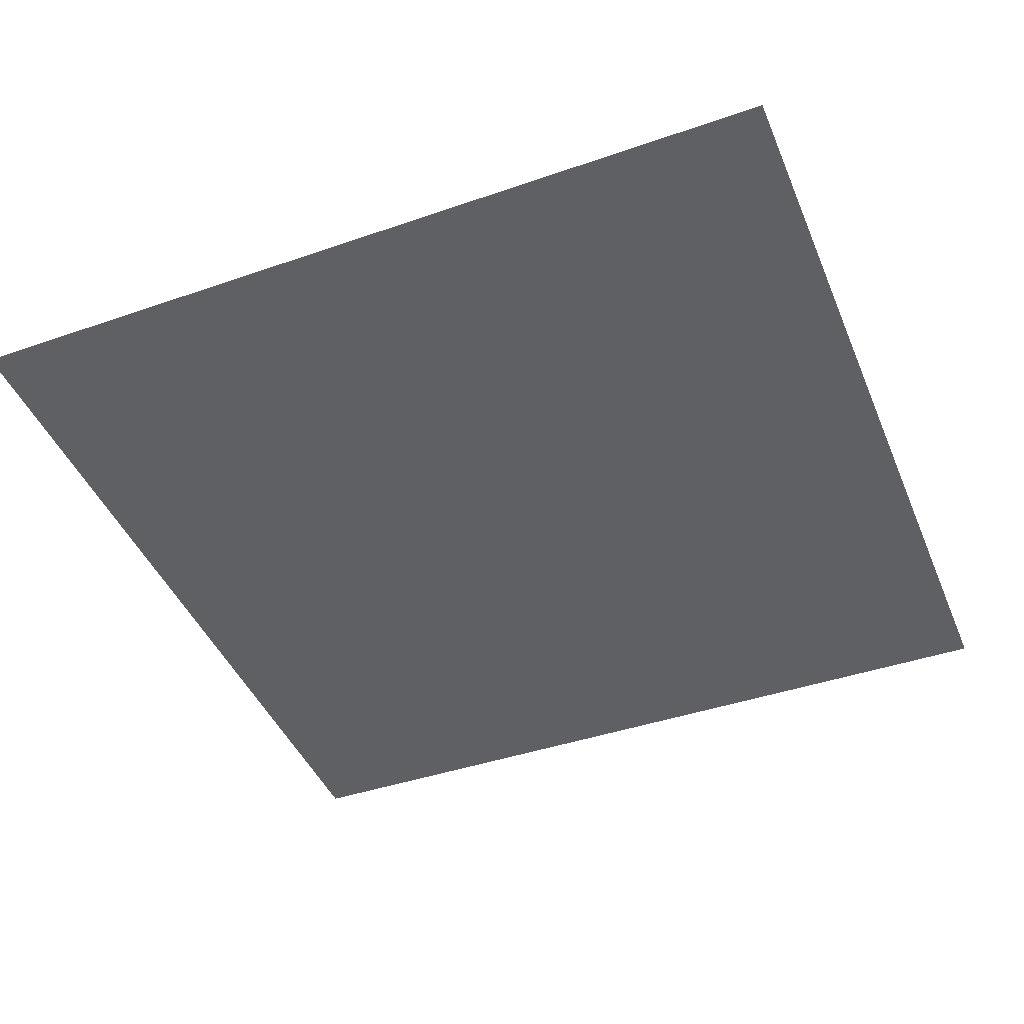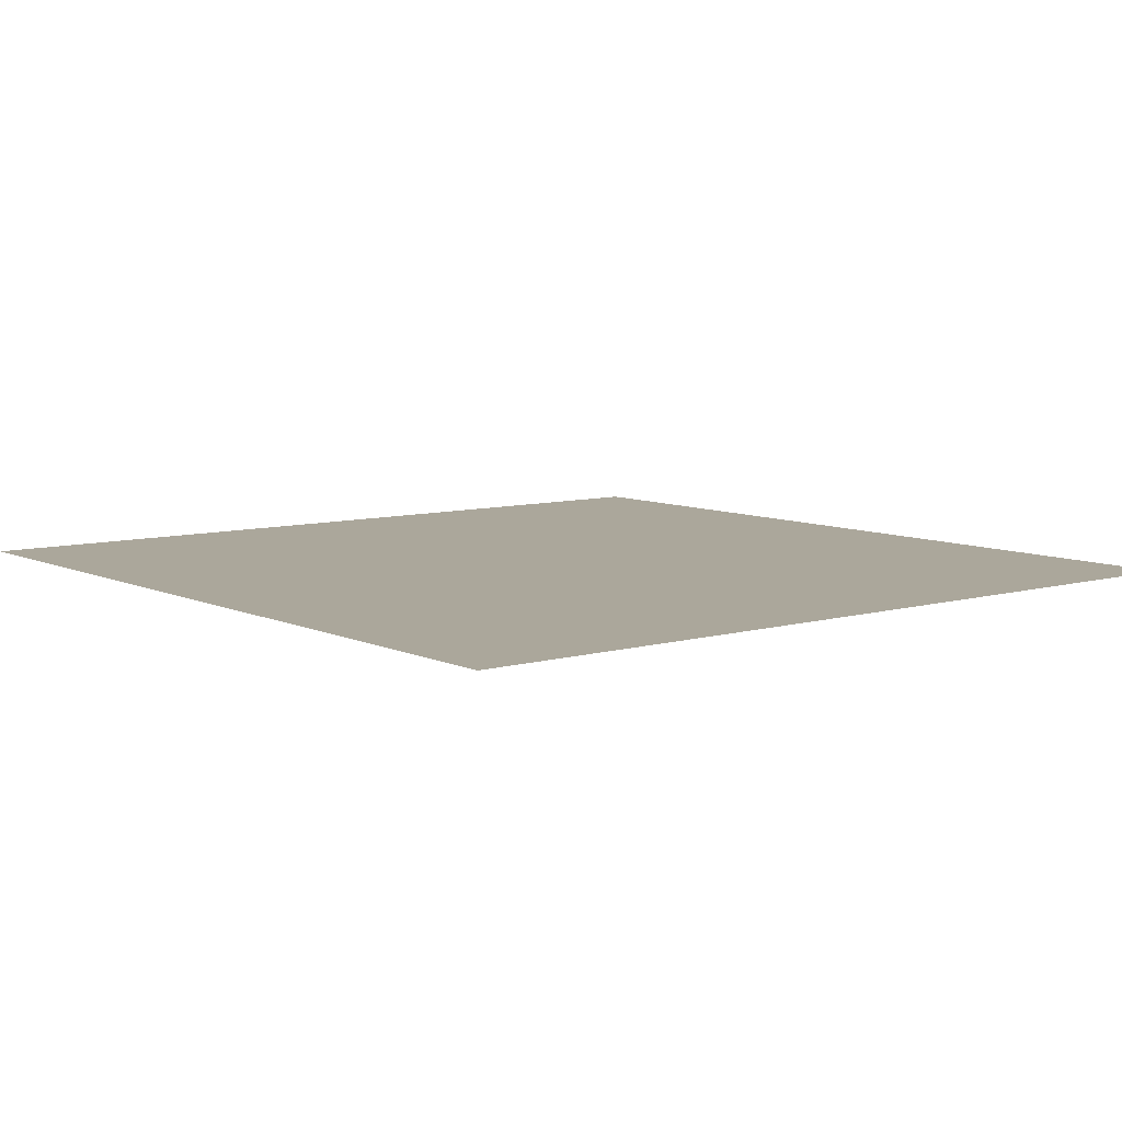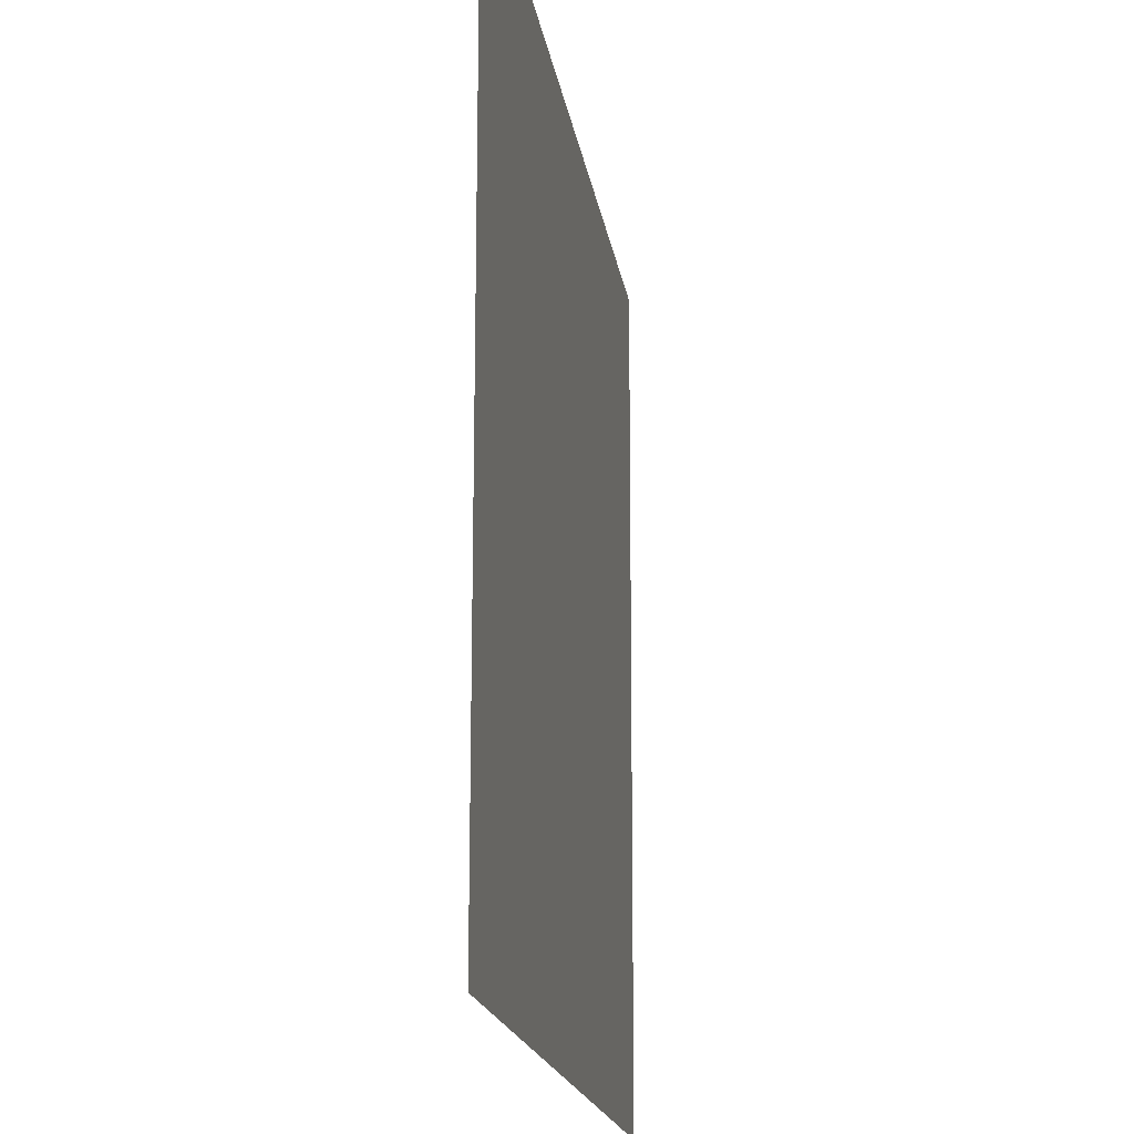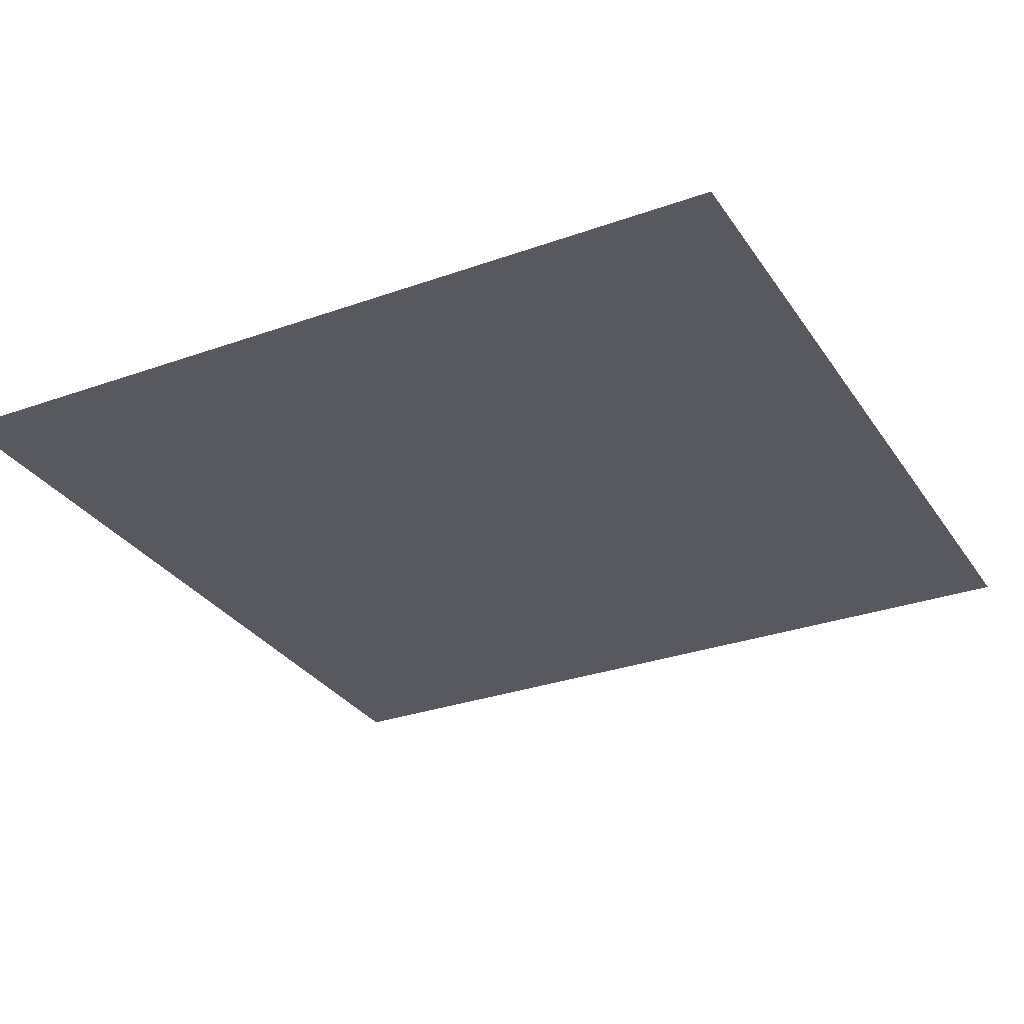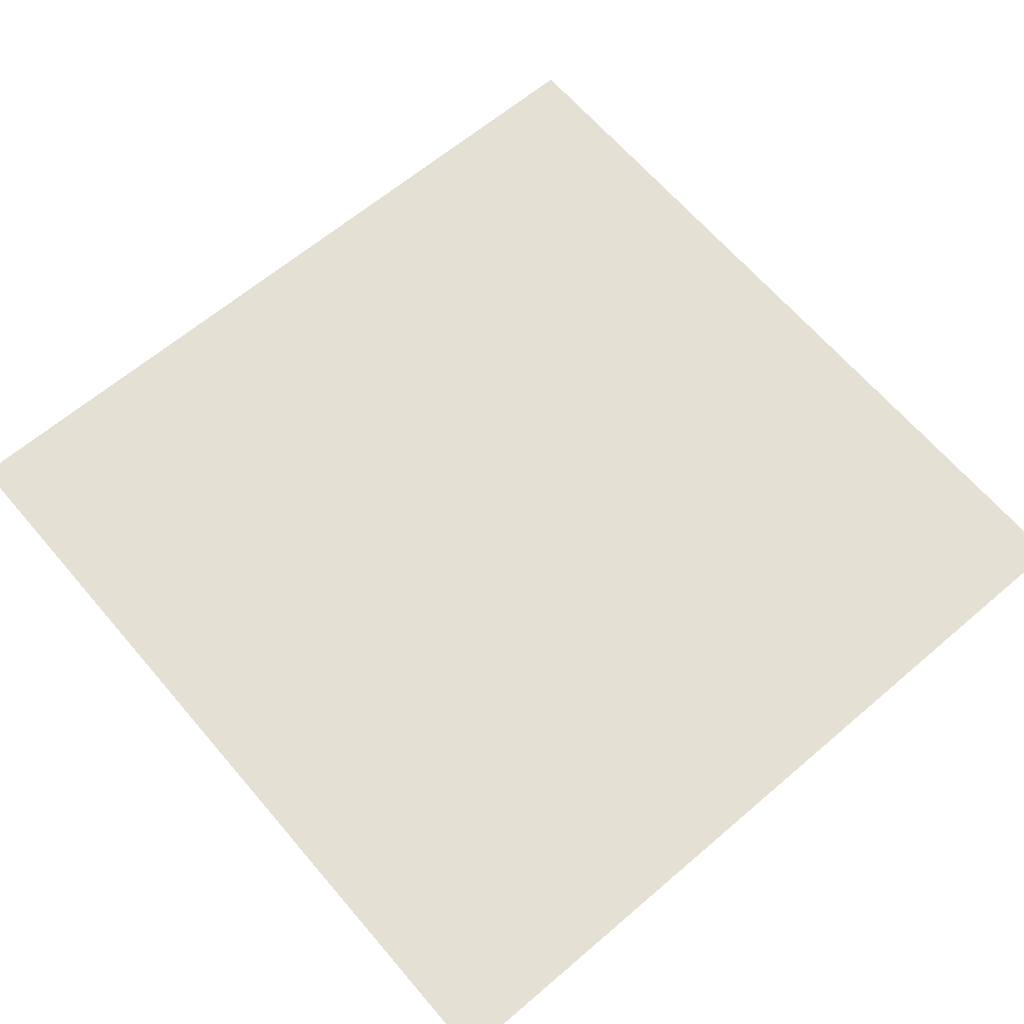
<metadata>
{"format":"obj","ext":"obj","renderer":"f3d","projection":"perspective","resolution":1024,"background":"white","views":[{"elev":-43.4,"azim":111.7,"up":"+Z"},{"elev":8.1,"azim":-128.5,"up":"+Z"},{"elev":-17.9,"azim":-81.5,"up":"+Y"},{"elev":-30.3,"azim":27.3,"up":"+Z"},{"elev":65.8,"azim":-130.6,"up":"+Z"}]}
</metadata>
<code>
o back_wall
v 549.6 0 559.2
v 0 0 559.2
v 0 548.8 559.2
v 556 548.8 559.2
f 1 2 3
f 1 3 4

</code>
